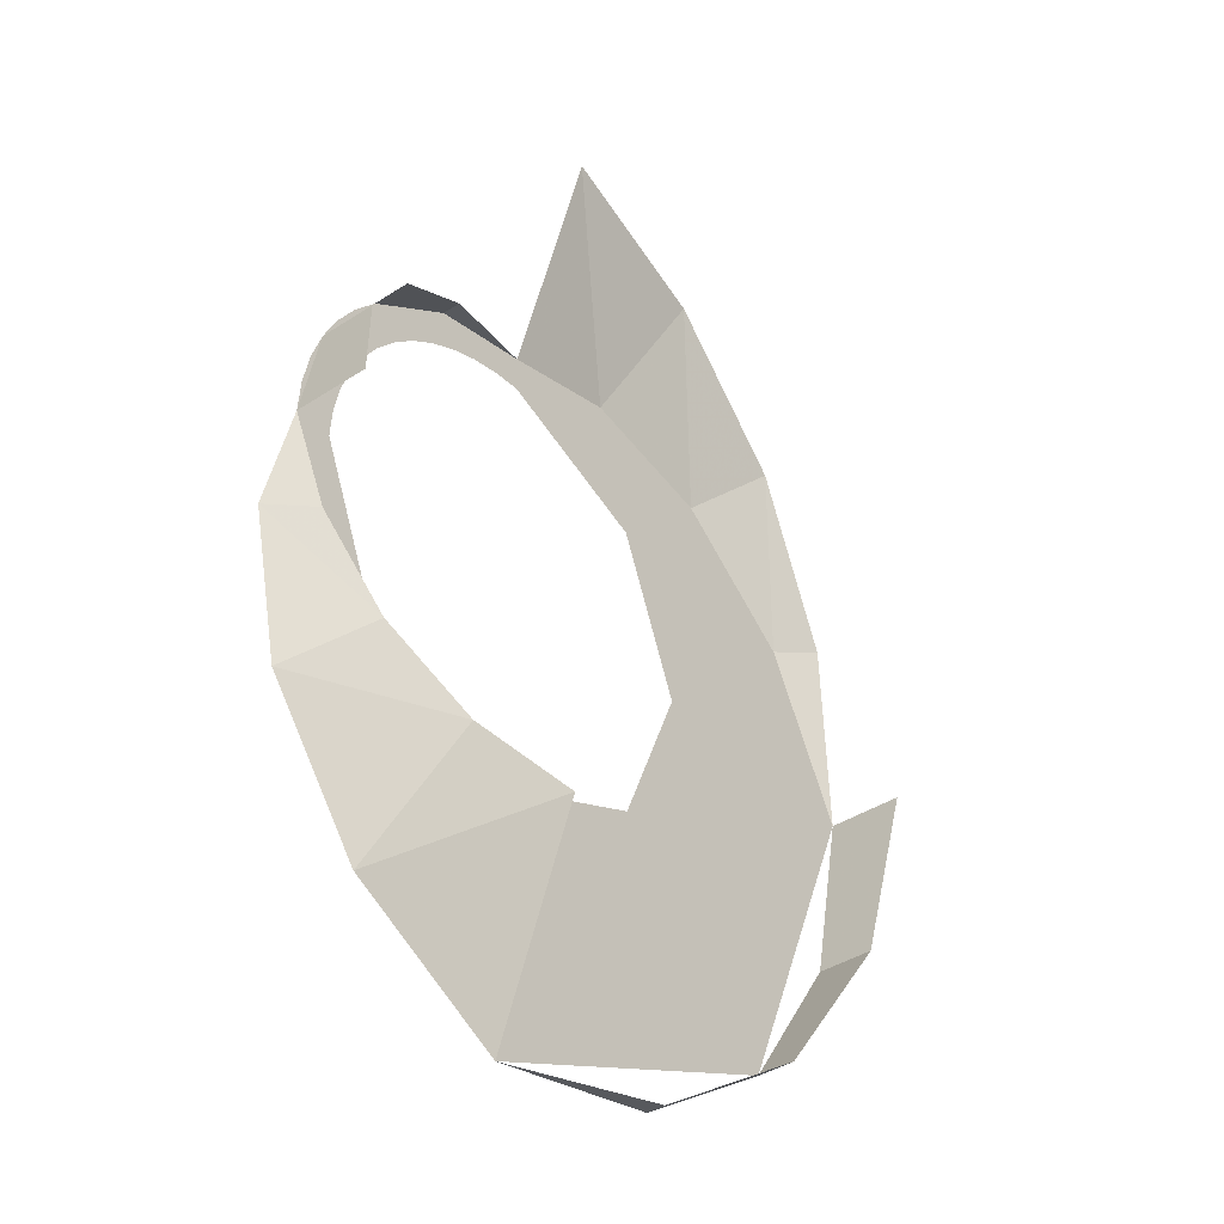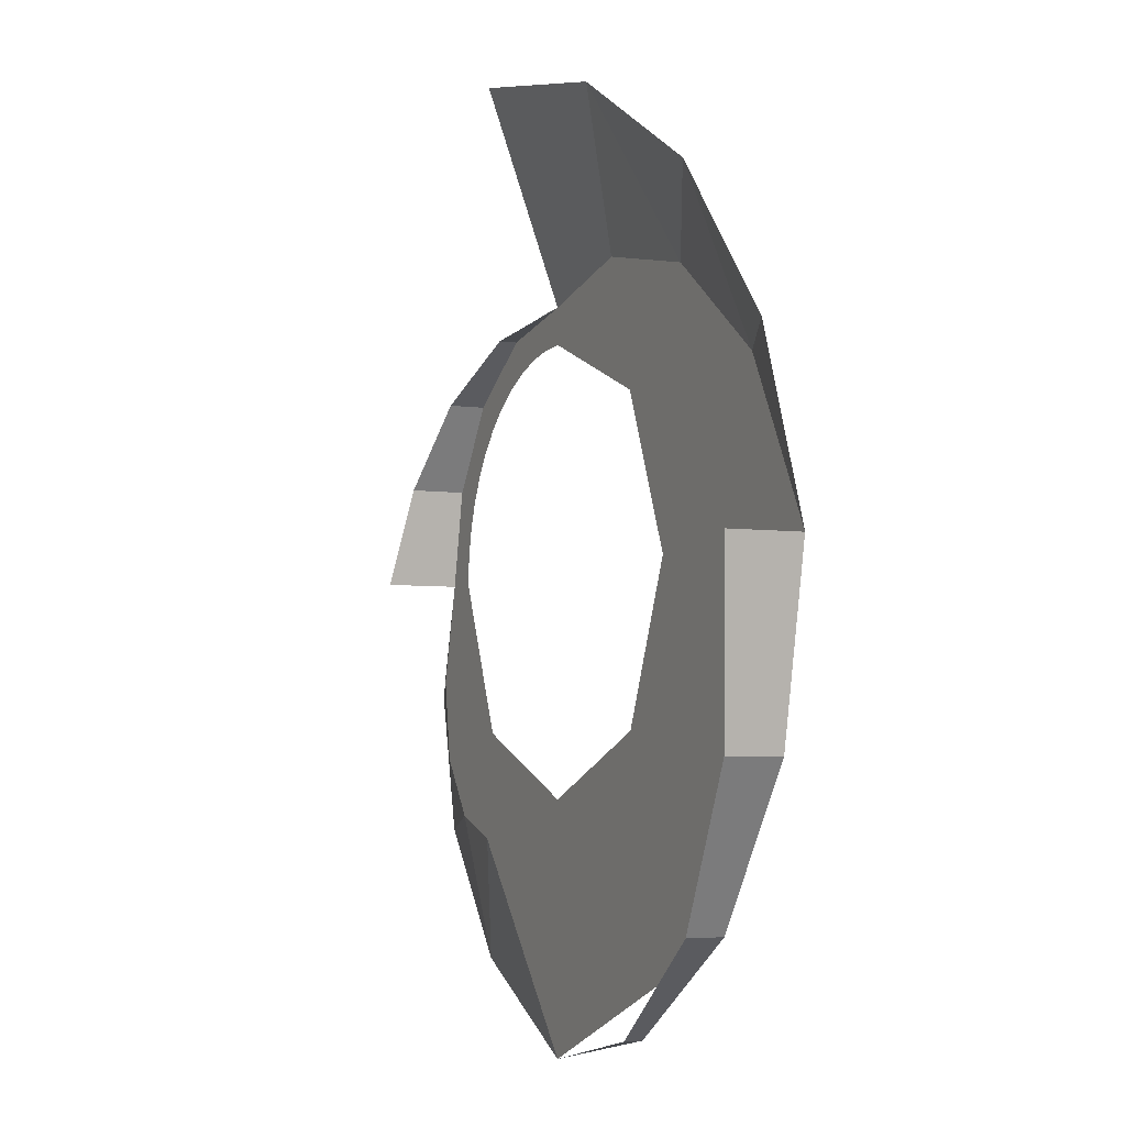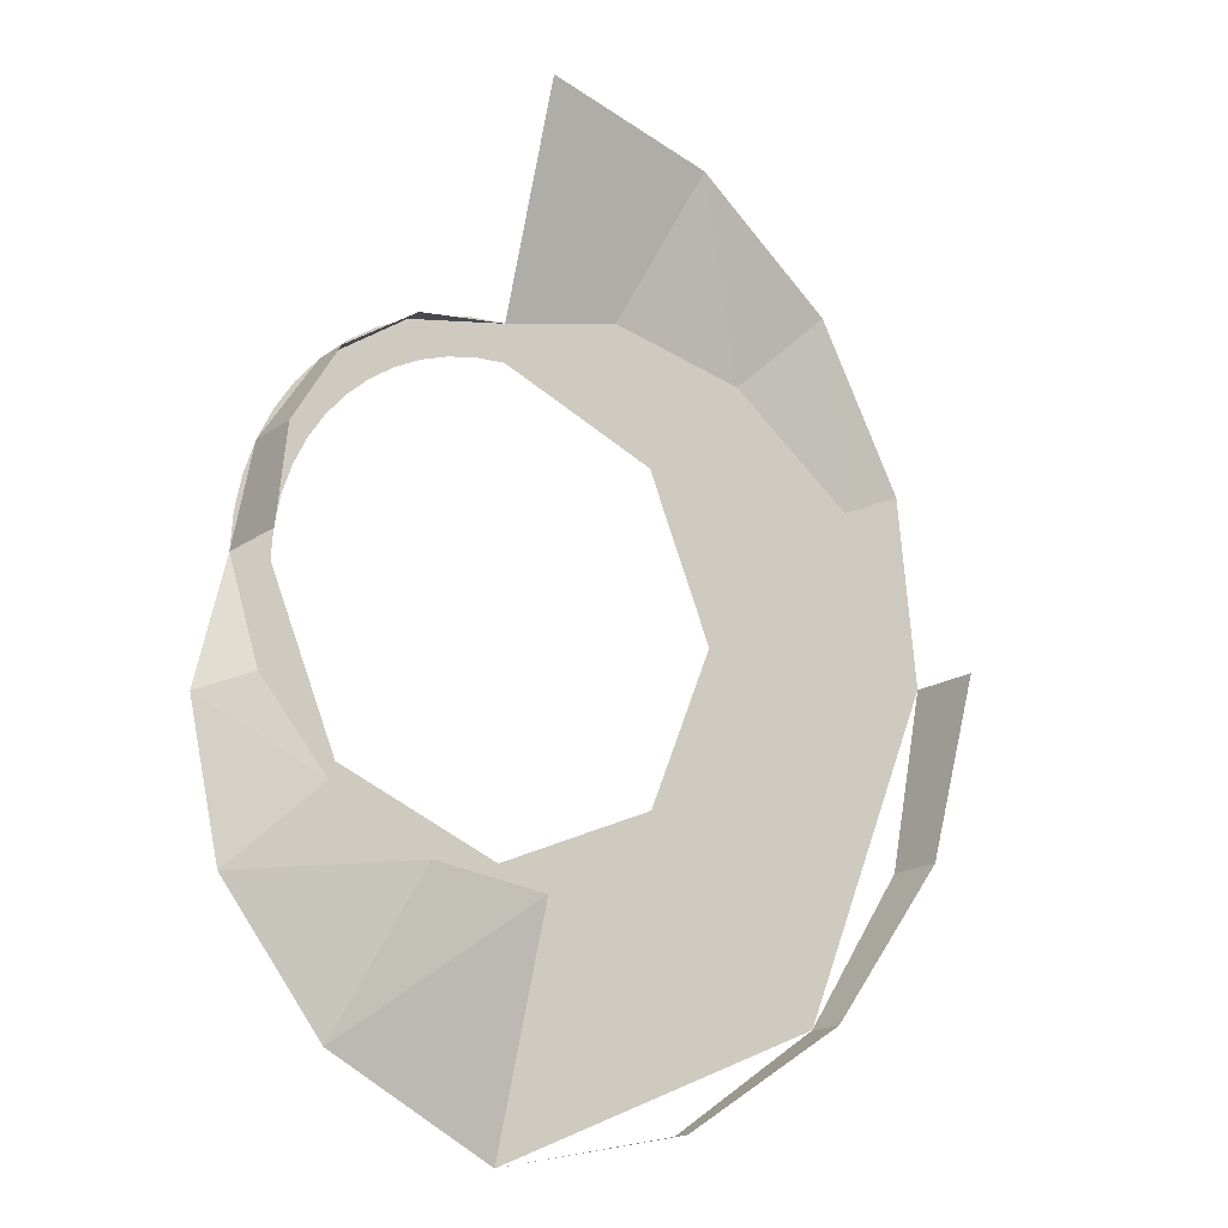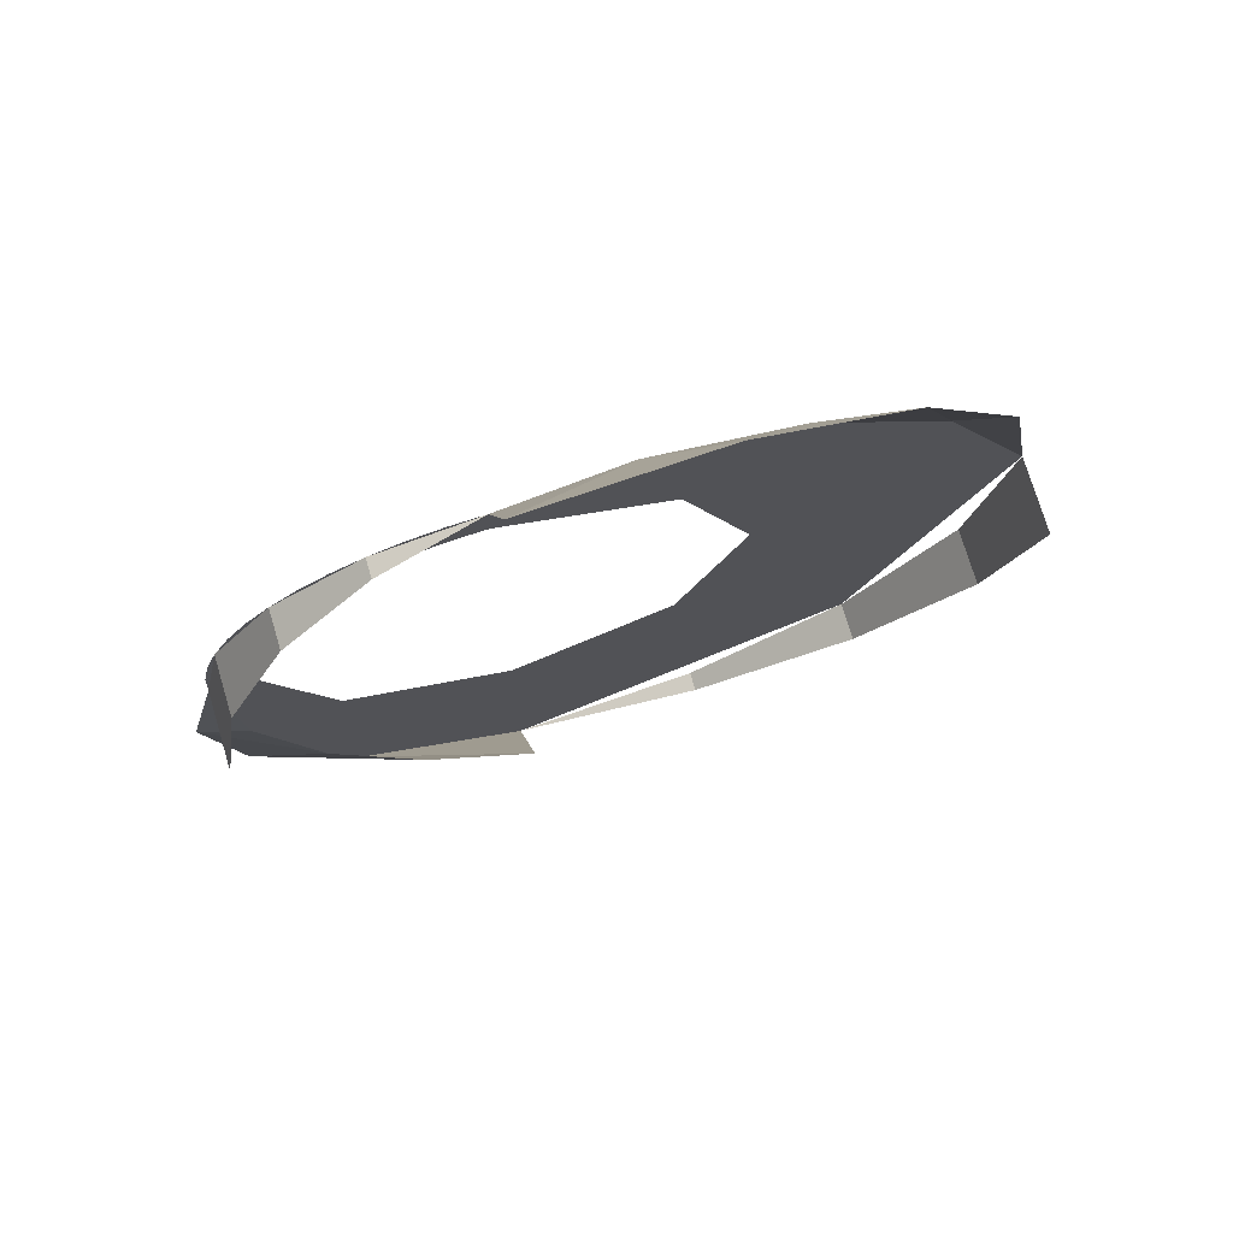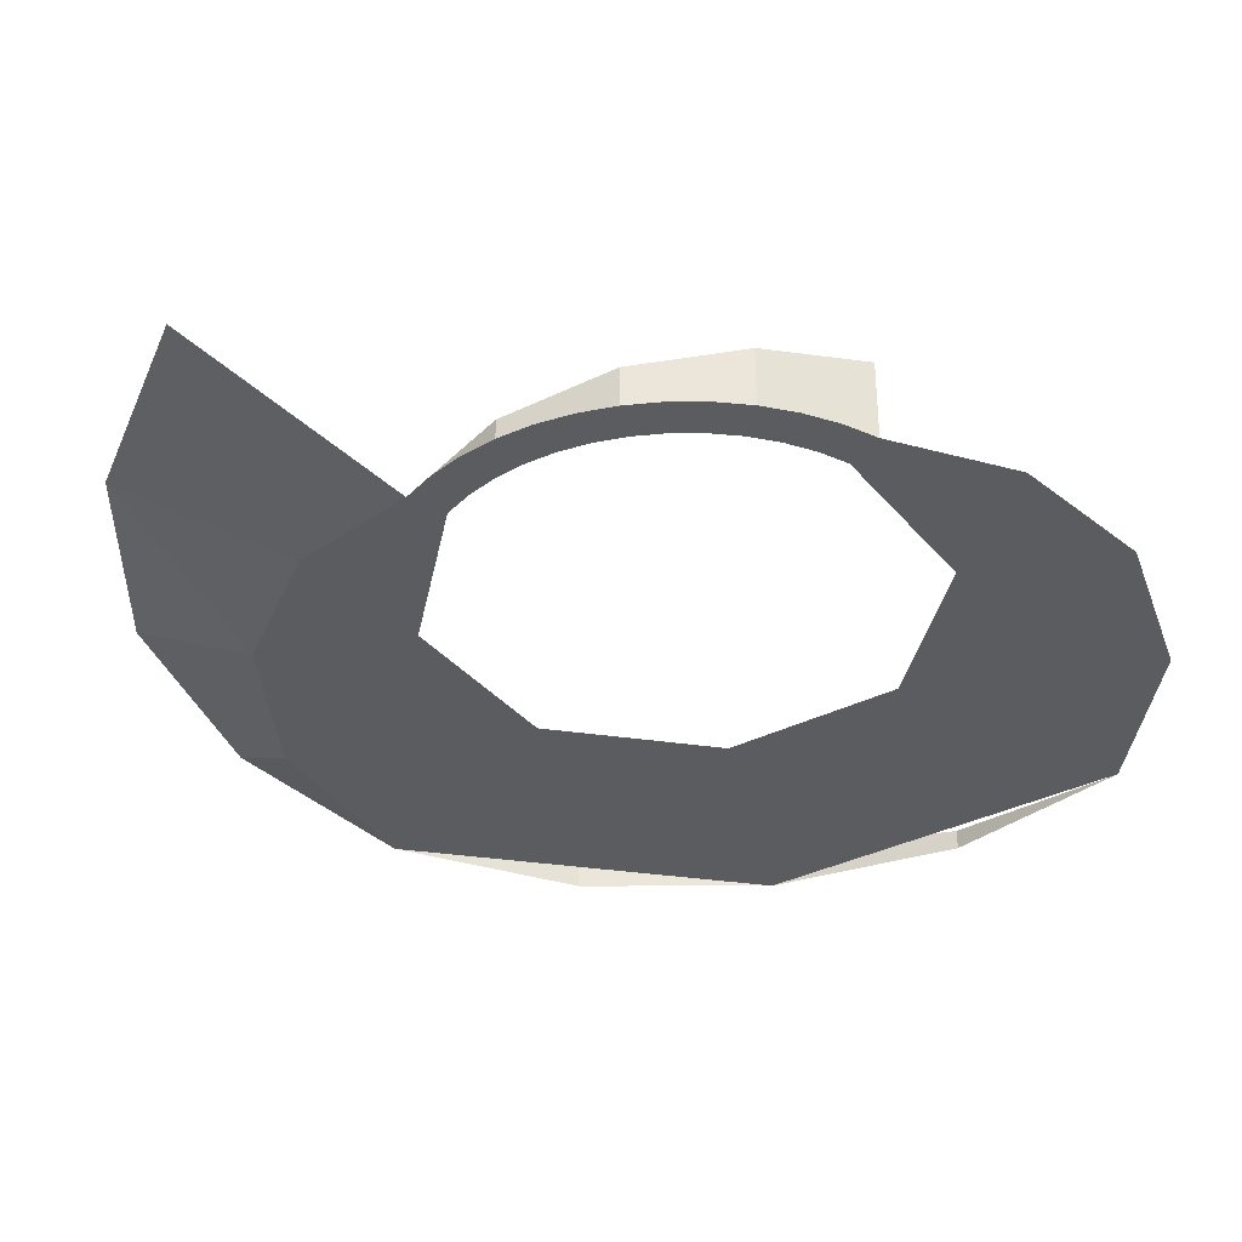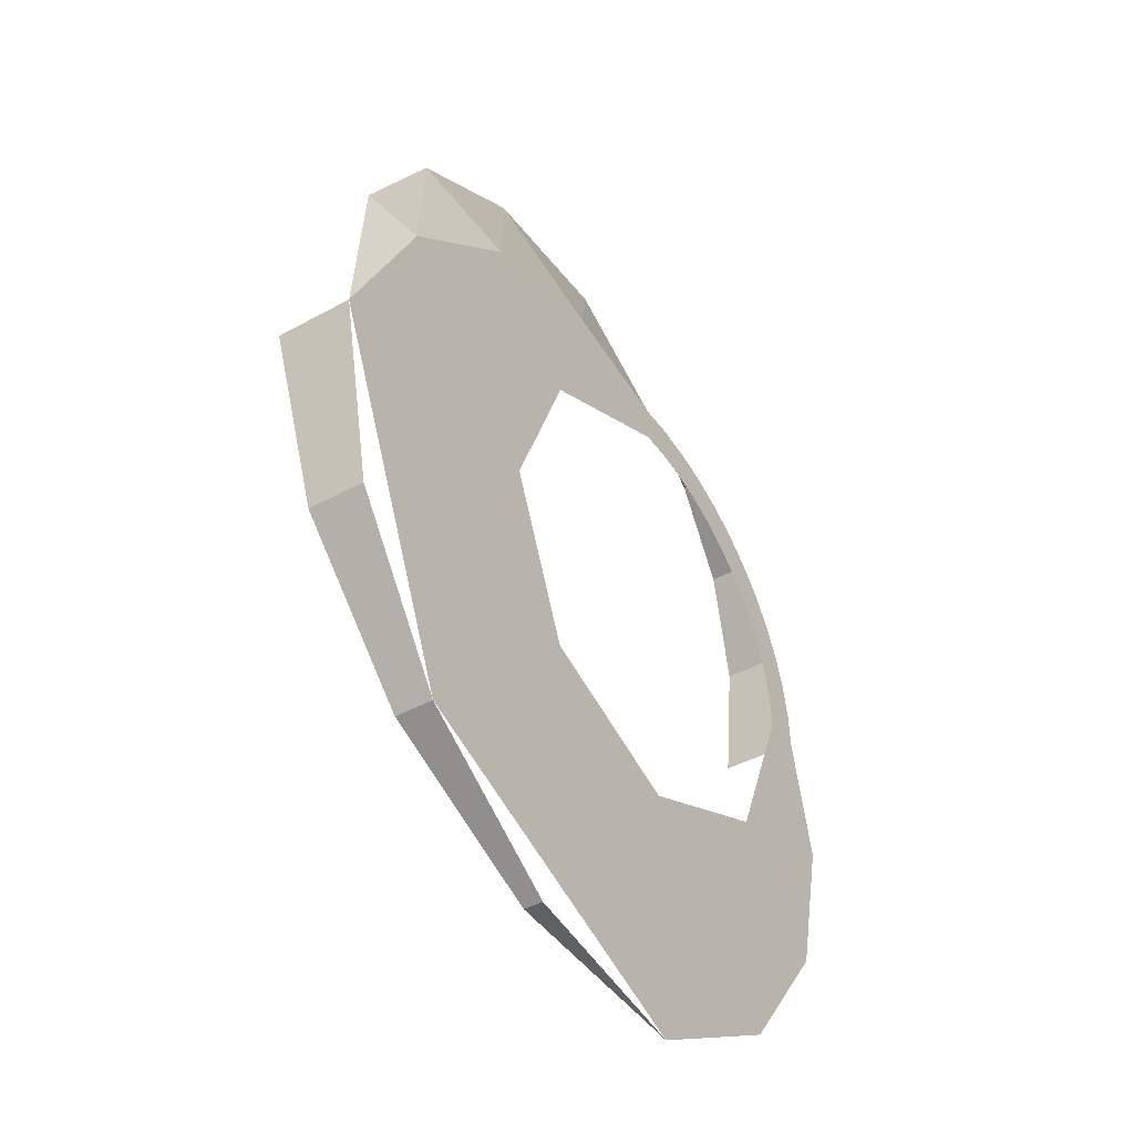
<metadata>
{"format":"obj","ext":"obj","renderer":"f3d","projection":"perspective","resolution":1024,"background":"white","views":[{"elev":-39.8,"azim":-51.0,"up":"+Y"},{"elev":-4.4,"azim":64.8,"up":"+Y"},{"elev":-16.7,"azim":-35.5,"up":"+Y"},{"elev":74.5,"azim":-16.7,"up":"+Y"},{"elev":-35.0,"azim":-123.6,"up":"+Z"},{"elev":-41.4,"azim":123.9,"up":"+Y"}]}
</metadata>
<code>
v 0 0.35 0
v -0.04568 0.347 0
v -0.03915 0.2974 0
v 0 0.3 0
v -0.04568 0.347 0
v -0.09058 0.3381 0
v -0.07764 0.2898 0
v -0.03915 0.2974 0
v -0.09058 0.3381 0
v -0.1339 0.3234 0
v -0.1148 0.2772 0
v -0.07764 0.2898 0
v -0.1339 0.3234 0
v -0.175 0.3031 0
v -0.15 0.2598 0
v -0.1148 0.2772 0
v -0.175 0.3031 0
v -0.2131 0.2777 0
v -0.1826 0.238 0
v -0.15 0.2598 0
v -0.2131 0.2777 0
v -0.2475 0.2475 0
v -0.2121 0.2121 0
v -0.1826 0.238 0
v -0.2475 0.2475 0
v -0.2777 0.2131 0
v -0.238 0.1826 0
v -0.2121 0.2121 0
v -0.2777 0.2131 0
v -0.3031 0.175 0
v -0.2598 0.15 0
v -0.238 0.1826 0
v -0.3031 0.175 0
v -0.3234 0.1339 0
v -0.2772 0.1148 0
v -0.2598 0.15 0
v -0.3234 0.1339 0
v -0.3381 0.09058 0
v -0.2898 0.07764 0
v -0.2772 0.1148 0
v -0.3381 0.09058 0
v -0.347 0.04568 0
v -0.2974 0.03915 0
v -0.2898 0.07764 0
v -0.347 0.04568 0
v -0.35 0 0
v -0.3 0 0
v -0.2974 0.03915 0
v -0.3 -0.3 0
v -0.2121 -0.2121 0
v -0.3 0 0
v -0.3 -0.3 0
v 0 -0.3 0
v -0.2121 -0.2121 0
v 0.3 -0.3 0
v 0.2121 -0.2121 0
v 0 -0.3 0
v 0.3 -0.3 0
v 0.3 0 0
v 0.2121 -0.2121 0
v 0.3 0.3 0
v 0.2121 0.2121 0
v 0.3 0 0
v 0.3 0.3 0
v 0 0.3 0
v 0.2121 0.2121 0
v 0 -0.635 0
v 0.449 -0.449 0
v 0.635 0 0
v 0.5208 0.2157 0
v 0.635 0 0
v 0.3 0 0
v 0.3 0.3 0
v 0.1612 0.3892 0
v 0.3483 0.3483 0
v 0.5208 0.2157 0
v 0.3 0.3 0
v 0 0.35 0
v 0.1612 0.3892 0
v 0.3 0.3 0
v 0 0.3 0
v -0.3892 -0.1612 0
v -0.35 0 0
v -0.3 0 0
v -0.3 -0.3 0
v -0.3892 -0.1612 0
v -0.3 -0.3 0
v -0.2157 -0.5208 0
v -0.3483 -0.3483 0
v 0 -0.635 0
v -0.2157 -0.5208 0
v -0.3 -0.3 0
v 0 -0.3 0
v 0.3 -0.3 0
v 0 -0.635 0
v 0 -0.3 0
v 0.635 0 0
v 0.3 -0.3 0
v 0.3 0 0
v 0 -0.635 0
v 0.3 -0.3 0
v 0.635 0 0
v 0.5208 0.2157 0
v 0.5867 0.243 0.025
v 0.635 0 0
v 0.5208 0.2157 0
v 0.3483 0.3483 0
v 0.449 0.449 0.05
v 0.449 0.449 0.05
v 0.5867 0.243 0.025
v 0.5208 0.2157 0
v 0.3483 0.3483 0
v 0.1612 0.3892 0
v 0.243 0.5867 0.075
v 0.243 0.5867 0.075
v 0.449 0.449 0.05
v 0.3483 0.3483 0
v 0.1612 0.3892 0
v 0 0.35 0
v 0 0.635 0.1
v 0 0.635 0.1
v 0.243 0.5867 0.075
v 0.1612 0.3892 0
v -0.35 0 0
v -0.3892 -0.1612 0
v -0.3234 -0.1339 0.025
v -0.3892 -0.1612 0
v -0.3483 -0.3483 0
v -0.2475 -0.2475 0.05
v -0.2475 -0.2475 0.05
v -0.3234 -0.1339 0.025
v -0.3892 -0.1612 0
v -0.3483 -0.3483 0
v -0.2157 -0.5208 0
v -0.1339 -0.3234 0.075
v -0.1339 -0.3234 0.075
v -0.2475 -0.2475 0.05
v -0.3483 -0.3483 0
v -0.2157 -0.5208 0
v 0 -0.635 0
v 0 -0.35 0.1
v 0 -0.35 0.1
v -0.1339 -0.3234 0.075
v -0.2157 -0.5208 0
v 0 0.35 0
v -0.1339 0.3234 0.025
v -0.1339 0.3234 0
v -0.1339 0.3234 0.025
v -0.2475 0.2475 0.05
v -0.2475 0.2475 0
v -0.1339 0.3234 0
v -0.2475 0.2475 0.05
v -0.3234 0.1339 0.075
v -0.3234 0.1339 0
v -0.2475 0.2475 0
v -0.3234 0.1339 0.075
v -0.35 0 0.1
v -0.35 0 0
v -0.3234 0.1339 0
v 0 -0.635 0
v 0.243 -0.5867 0.025
v 0.243 -0.5867 0
v 0.243 -0.5867 0.025
v 0.449 -0.449 0.05
v 0.449 -0.449 0
v 0.243 -0.5867 0
v 0.449 -0.449 0.05
v 0.5867 -0.243 0.075
v 0.5867 -0.243 0
v 0.449 -0.449 0
v 0.5867 -0.243 0.075
v 0.635 0 0.1
v 0.635 0 0
v 0.5867 -0.243 0
g mesh7140921
f 1 3 2
f 3 1 4
f 5 7 6
f 7 5 8
f 9 11 10
f 11 9 12
f 13 15 14
f 15 13 16
f 17 19 18
f 19 17 20
f 21 23 22
f 23 21 24
f 25 27 26
f 27 25 28
f 29 31 30
f 31 29 32
f 33 35 34
f 35 33 36
f 37 39 38
f 39 37 40
f 41 43 42
f 43 41 44
f 45 47 46
f 47 45 48
g mesh7140923
f 49 51 50
f 52 54 53
f 55 57 56
f 58 60 59
f 61 63 62
f 64 66 65
g mesh7140925
f 67 69 68
f 70 71 72
f 72 73 70
f 74 75 76
f 76 77 74
f 78 79 80
f 80 81 78
f 82 83 84
f 84 85 82
f 86 87 88
f 88 89 86
f 90 91 92
f 92 93 90
f 94 95 96
f 97 98 99
f 100 101 102
g mesh7140927
f 103 104 105
f 106 107 108
f 109 110 111
f 112 113 114
f 115 116 117
f 118 119 120
f 121 122 123
g mesh7140928
f 124 125 126
f 127 128 129
f 130 131 132
f 133 134 135
f 136 137 138
f 139 140 141
f 142 143 144
g mesh7140931
f 145 147 146
f 148 150 149
f 150 148 151
f 152 154 153
f 154 152 155
f 156 158 157
f 158 156 159
g mesh7140935
f 160 162 161
f 163 165 164
f 165 163 166
f 167 169 168
f 169 167 170
f 171 173 172
f 173 171 174

</code>
